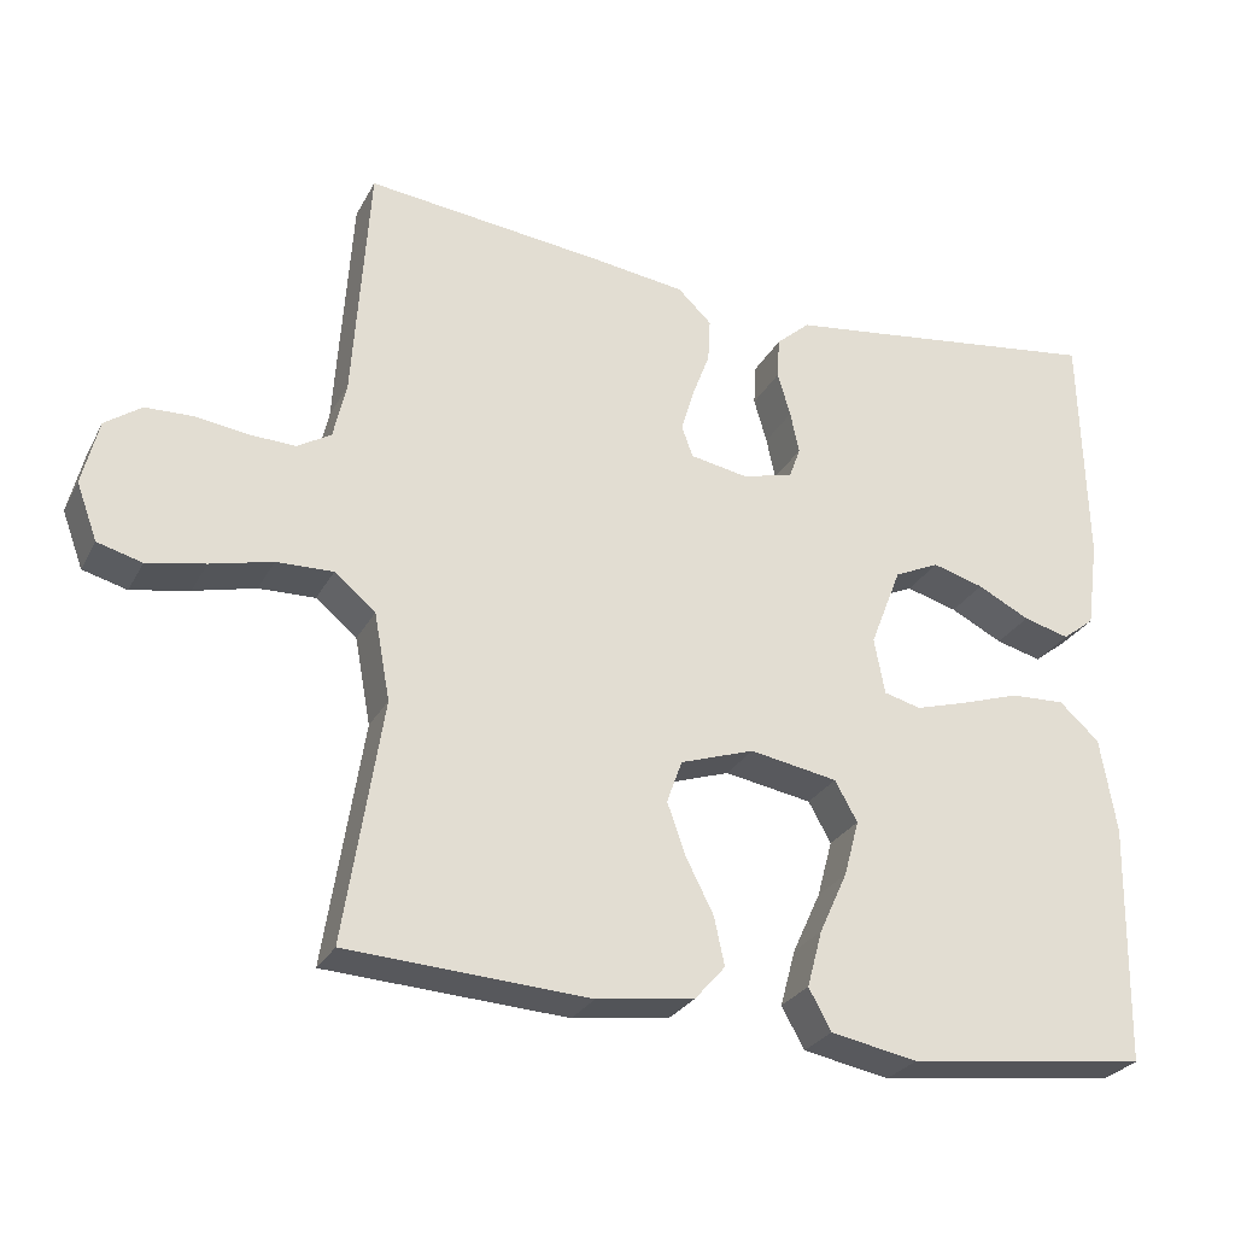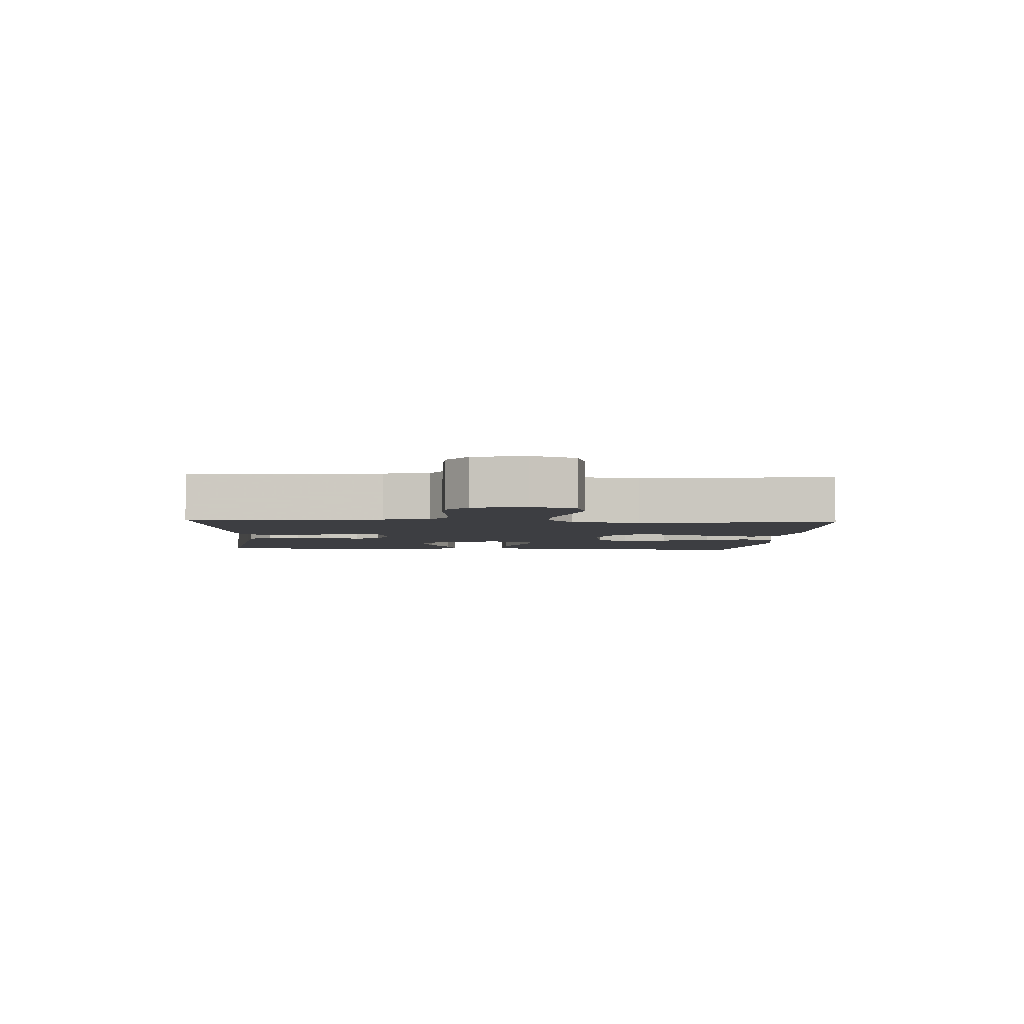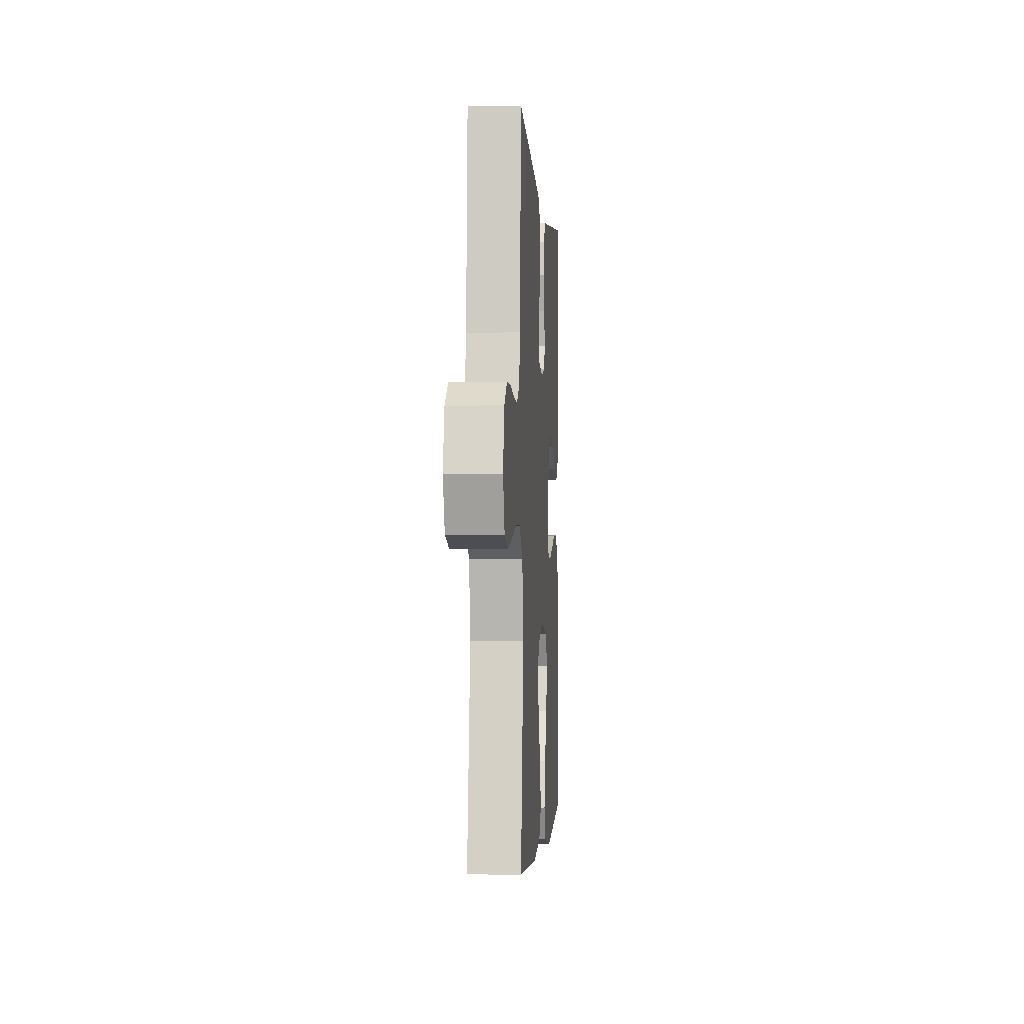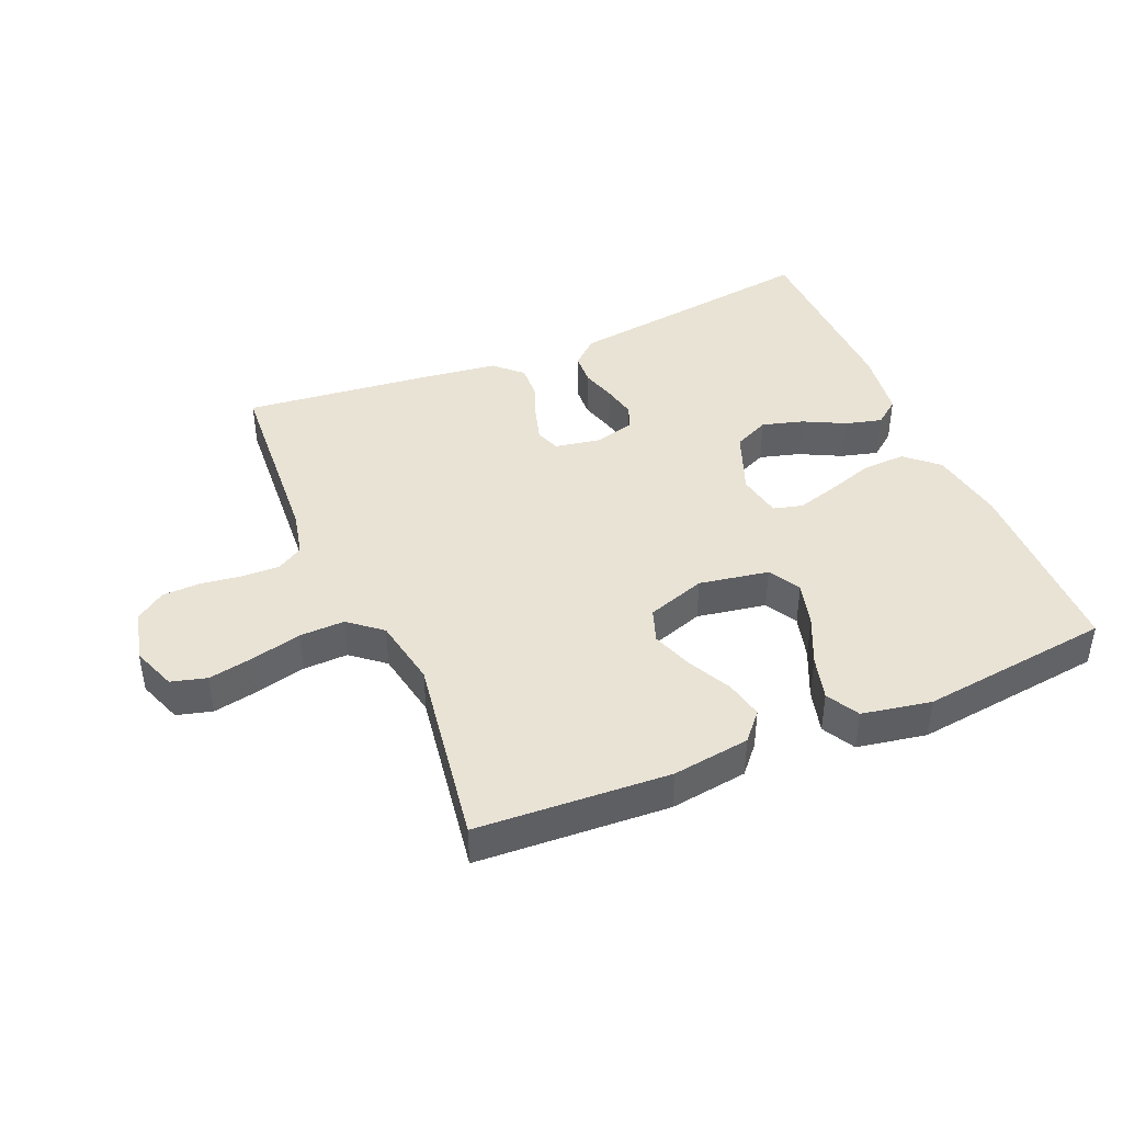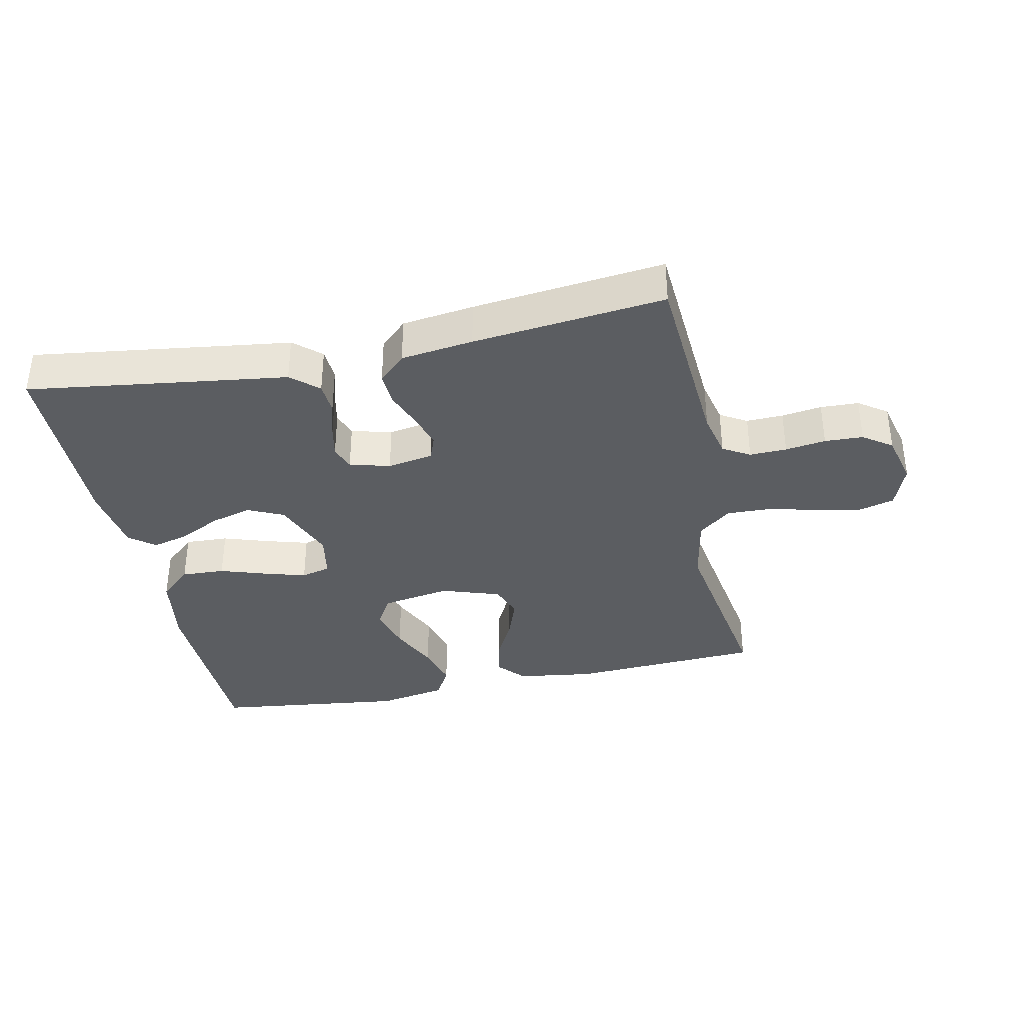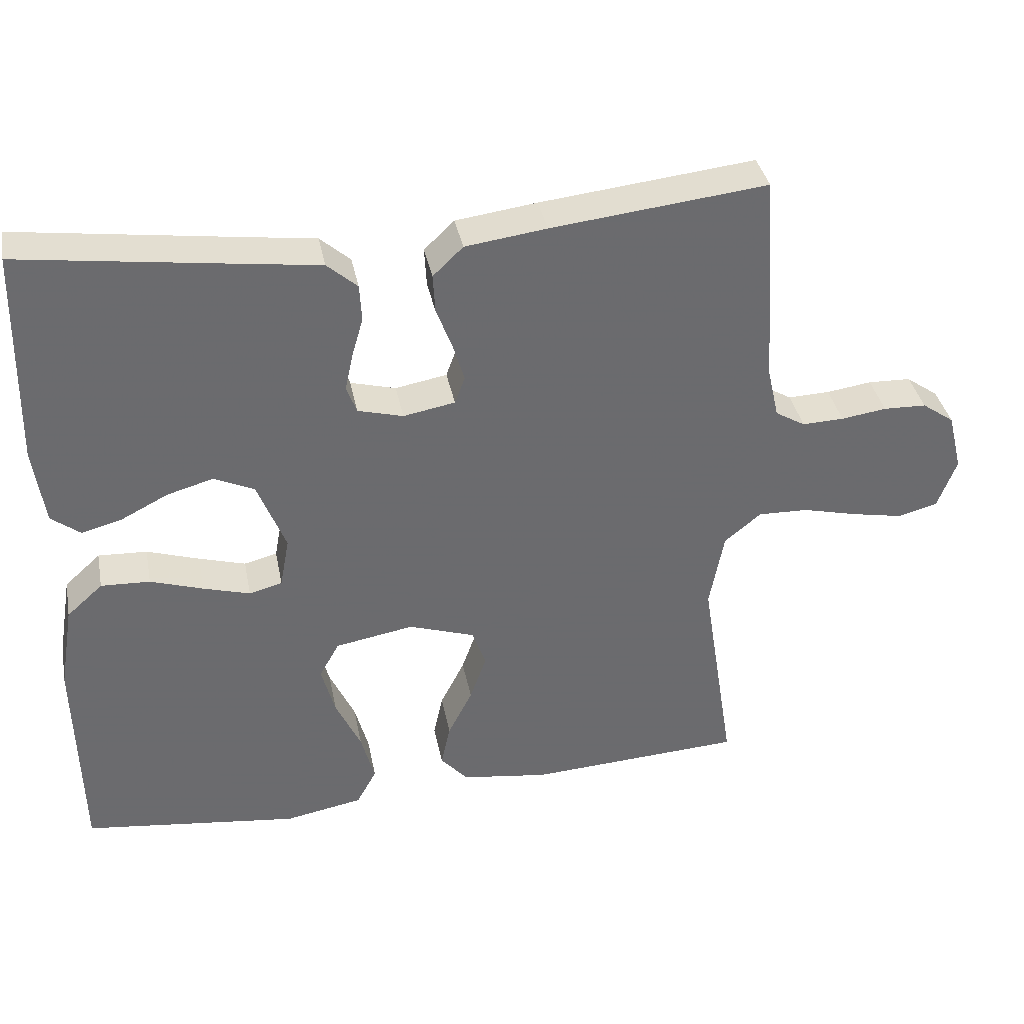
<metadata>
{"format":"obj","ext":"obj","renderer":"f3d","projection":"perspective","resolution":1024,"background":"white","views":[{"elev":-27.3,"azim":157.0,"up":"+Z"},{"elev":-3.6,"azim":86.4,"up":"+Y"},{"elev":-2.2,"azim":93.9,"up":"+Z"},{"elev":42.3,"azim":157.0,"up":"+Y"},{"elev":-35.9,"azim":11.9,"up":"+Y"},{"elev":37.0,"azim":-11.1,"up":"+Z"}]}
</metadata>
<code>
v -0.5 0.07 -0.5
v -0.506 0.07 -0.2
v -0.486 0.07 -0.081
v -0.436 0.07 -0.036
v -0.368 0.07 -0.039
v -0.295 0.07 -0.063
v -0.23 0.07 -0.082
v -0.184 0.07 -0.07
v -0.171 0.07 0
v -0.21 0.07 0.1
v -0.266 0.07 0.126
v -0.33 0.07 0.108
v -0.395 0.07 0.075
v -0.452 0.07 0.06
v -0.492 0.07 0.091
v -0.507 0.07 0.2
v -0.5 0.07 0.5
v -0.2 0.07 0.459
v -0.095 0.07 0.445
v -0.053 0.07 0.408
v -0.05 0.07 0.357
v -0.066 0.07 0.302
v -0.077 0.07 0.25
v -0.063 0.07 0.212
v 0 0.07 0.195
v 0.072 0.07 0.208
v 0.086 0.07 0.246
v 0.07 0.07 0.3
v 0.048 0.07 0.358
v 0.045 0.07 0.412
v 0.087 0.07 0.452
v 0.2 0.07 0.467
v 0.5 0.07 0.5
v 0.52 0.07 0.2
v 0.536 0.07 0.129
v 0.578 0.07 0.104
v 0.636 0.07 0.106
v 0.699 0.07 0.115
v 0.759 0.07 0.113
v 0.804 0.07 0.081
v 0.824 0.07 0
v 0.798 0.07 -0.07
v 0.743 0.07 -0.085
v 0.671 0.07 -0.071
v 0.594 0.07 -0.052
v 0.524 0.07 -0.05
v 0.473 0.07 -0.092
v 0.453 0.07 -0.2
v 0.5 0.07 -0.5
v 0.2 0.07 -0.517
v 0.079 0.07 -0.5
v 0.041 0.07 -0.457
v 0.054 0.07 -0.397
v 0.088 0.07 -0.33
v 0.111 0.07 -0.265
v 0.092 0.07 -0.212
v 0 0.07 -0.181
v -0.109 0.07 -0.2
v -0.137 0.07 -0.25
v -0.118 0.07 -0.32
v -0.083 0.07 -0.396
v -0.064 0.07 -0.466
v -0.092 0.07 -0.517
v -0.2 0.07 -0.537
v -0.5 0 -0.5
v -0.506 0 -0.2
v -0.486 0 -0.081
v -0.436 0 -0.036
v -0.368 0 -0.039
v -0.295 0 -0.063
v -0.23 0 -0.082
v -0.184 0 -0.07
v -0.171 0 0
v -0.21 0 0.1
v -0.266 0 0.126
v -0.33 0 0.108
v -0.395 0 0.075
v -0.452 0 0.06
v -0.492 0 0.091
v -0.507 0 0.2
v -0.5 0 0.5
v -0.2 0 0.459
v -0.095 0 0.445
v -0.053 0 0.408
v -0.05 0 0.357
v -0.066 0 0.302
v -0.077 0 0.25
v -0.063 0 0.212
v 0 0 0.195
v 0.072 0 0.208
v 0.086 0 0.246
v 0.07 0 0.3
v 0.048 0 0.358
v 0.045 0 0.412
v 0.087 0 0.452
v 0.2 0 0.467
v 0.5 0 0.5
v 0.52 0 0.2
v 0.536 0 0.129
v 0.578 0 0.104
v 0.636 0 0.106
v 0.699 0 0.115
v 0.759 0 0.113
v 0.804 0 0.081
v 0.824 0 0
v 0.798 0 -0.07
v 0.743 0 -0.085
v 0.671 0 -0.071
v 0.594 0 -0.052
v 0.524 0 -0.05
v 0.473 0 -0.092
v 0.453 0 -0.2
v 0.5 0 -0.5
v 0.2 0 -0.517
v 0.079 0 -0.5
v 0.041 0 -0.457
v 0.054 0 -0.397
v 0.088 0 -0.33
v 0.111 0 -0.265
v 0.092 0 -0.212
v 0 0 -0.181
v -0.109 0 -0.2
v -0.137 0 -0.25
v -0.118 0 -0.32
v -0.083 0 -0.396
v -0.064 0 -0.466
v -0.092 0 -0.517
v -0.2 0 -0.537
f 60 61 62 63
f 59 60 63 64
f 51 52 53 54
f 51 54 55
f 48 49 50 51
f 47 48 51 55
f 46 47 55 56
f 42 43 44 45
f 40 41 42 45
f 40 45 46
f 37 38 39 40
f 36 37 40 46
f 35 36 46 56
f 31 32 33 34
f 28 29 30 31
f 27 28 31 34
f 26 27 34 35
f 19 20 21 22
f 18 19 22 23
f 17 18 23 24
f 15 16 17 24
f 12 13 14 15
f 11 12 15 24
f 3 4 5 6
f 3 6 7
f 2 3 7
f 59 64 1 2
f 58 59 2 7
f 57 58 7 8
f 56 57 8 9
f 25 26 35 56
f 25 56 9 10
f 10 11 24 25
f 127 126 125 124
f 128 127 124 123
f 118 117 116 115
f 119 118 115
f 115 114 113 112
f 119 115 112 111
f 120 119 111 110
f 109 108 107 106
f 109 106 105 104
f 110 109 104
f 104 103 102 101
f 110 104 101 100
f 120 110 100 99
f 98 97 96 95
f 95 94 93 92
f 98 95 92 91
f 99 98 91 90
f 86 85 84 83
f 87 86 83 82
f 88 87 82 81
f 88 81 80 79
f 79 78 77 76
f 88 79 76 75
f 70 69 68 67
f 71 70 67
f 71 67 66
f 66 65 128 123
f 71 66 123 122
f 72 71 122 121
f 73 72 121 120
f 120 99 90 89
f 74 73 120 89
f 89 88 75 74
f 1 65 66 2
f 2 66 67 3
f 3 67 68 4
f 4 68 69 5
f 5 69 70 6
f 6 70 71 7
f 7 71 72 8
f 8 72 73 9
f 9 73 74 10
f 10 74 75 11
f 11 75 76 12
f 12 76 77 13
f 13 77 78 14
f 14 78 79 15
f 15 79 80 16
f 16 80 81 17
f 17 81 82 18
f 18 82 83 19
f 19 83 84 20
f 20 84 85 21
f 21 85 86 22
f 22 86 87 23
f 23 87 88 24
f 24 88 89 25
f 25 89 90 26
f 26 90 91 27
f 27 91 92 28
f 28 92 93 29
f 29 93 94 30
f 30 94 95 31
f 31 95 96 32
f 32 96 97 33
f 33 97 98 34
f 34 98 99 35
f 35 99 100 36
f 36 100 101 37
f 37 101 102 38
f 38 102 103 39
f 39 103 104 40
f 40 104 105 41
f 41 105 106 42
f 42 106 107 43
f 43 107 108 44
f 44 108 109 45
f 45 109 110 46
f 46 110 111 47
f 47 111 112 48
f 48 112 113 49
f 49 113 114 50
f 50 114 115 51
f 51 115 116 52
f 52 116 117 53
f 53 117 118 54
f 54 118 119 55
f 55 119 120 56
f 56 120 121 57
f 57 121 122 58
f 58 122 123 59
f 59 123 124 60
f 60 124 125 61
f 61 125 126 62
f 62 126 127 63
f 63 127 128 64
f 64 128 65 1

</code>
